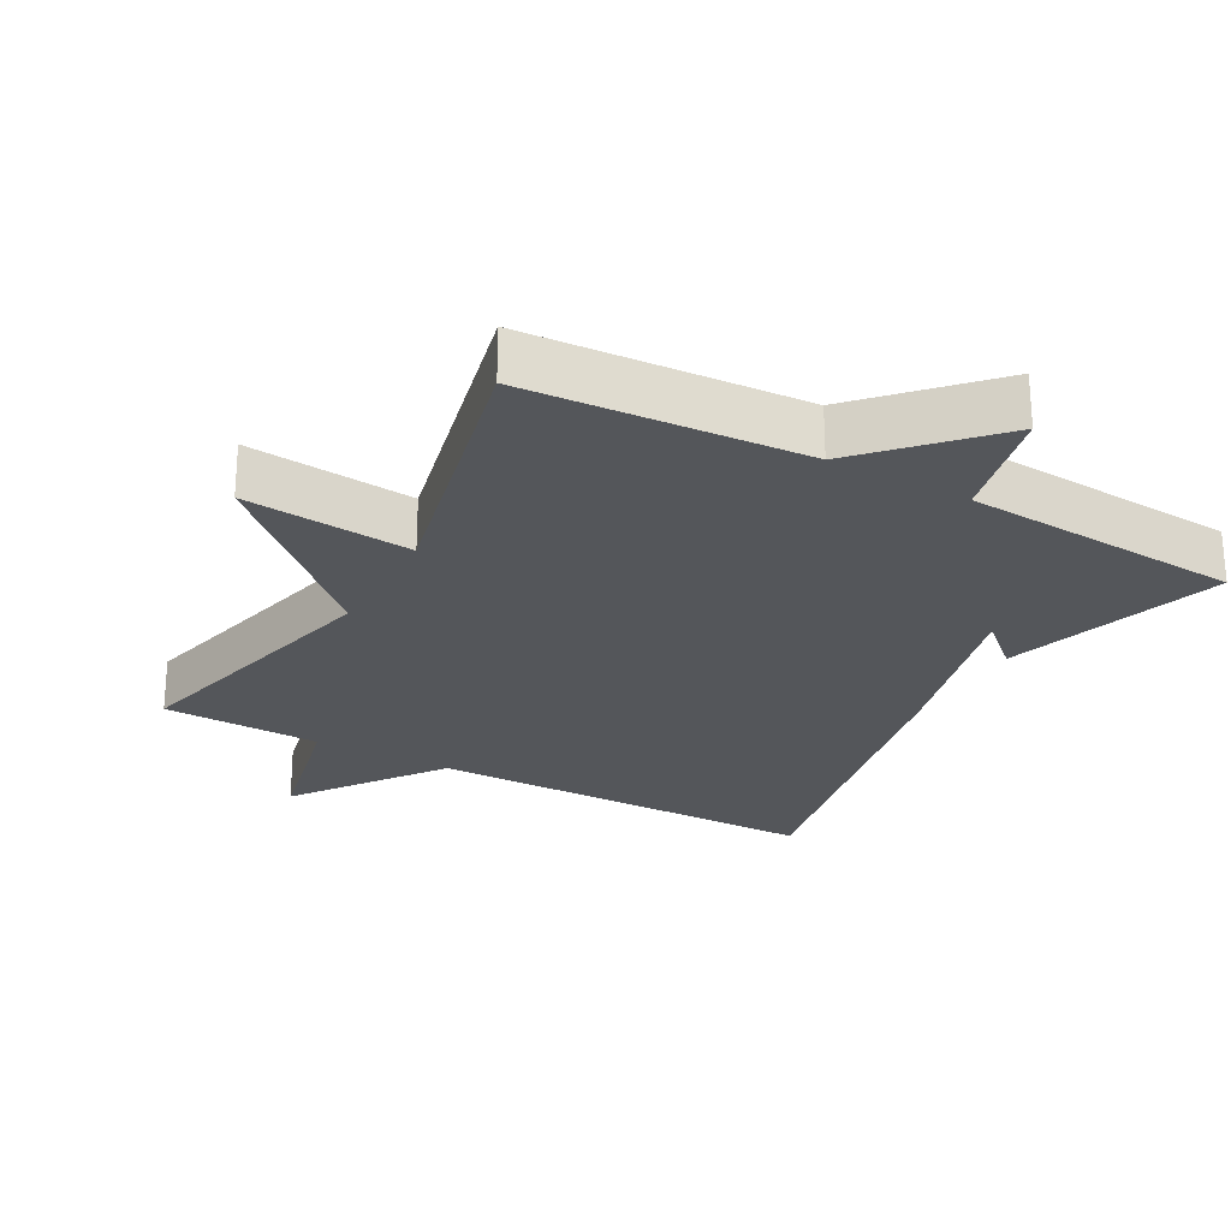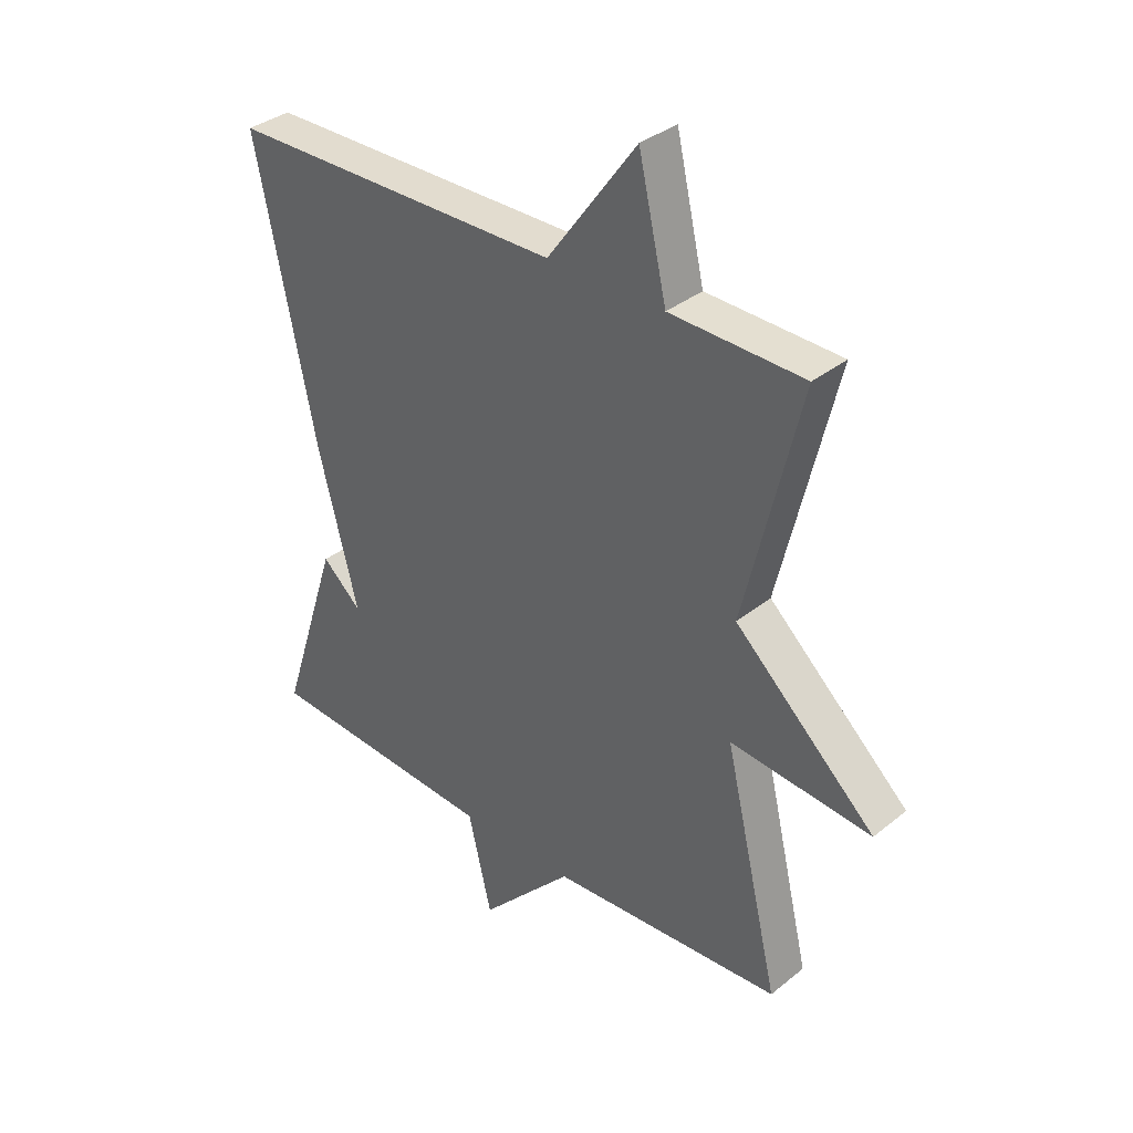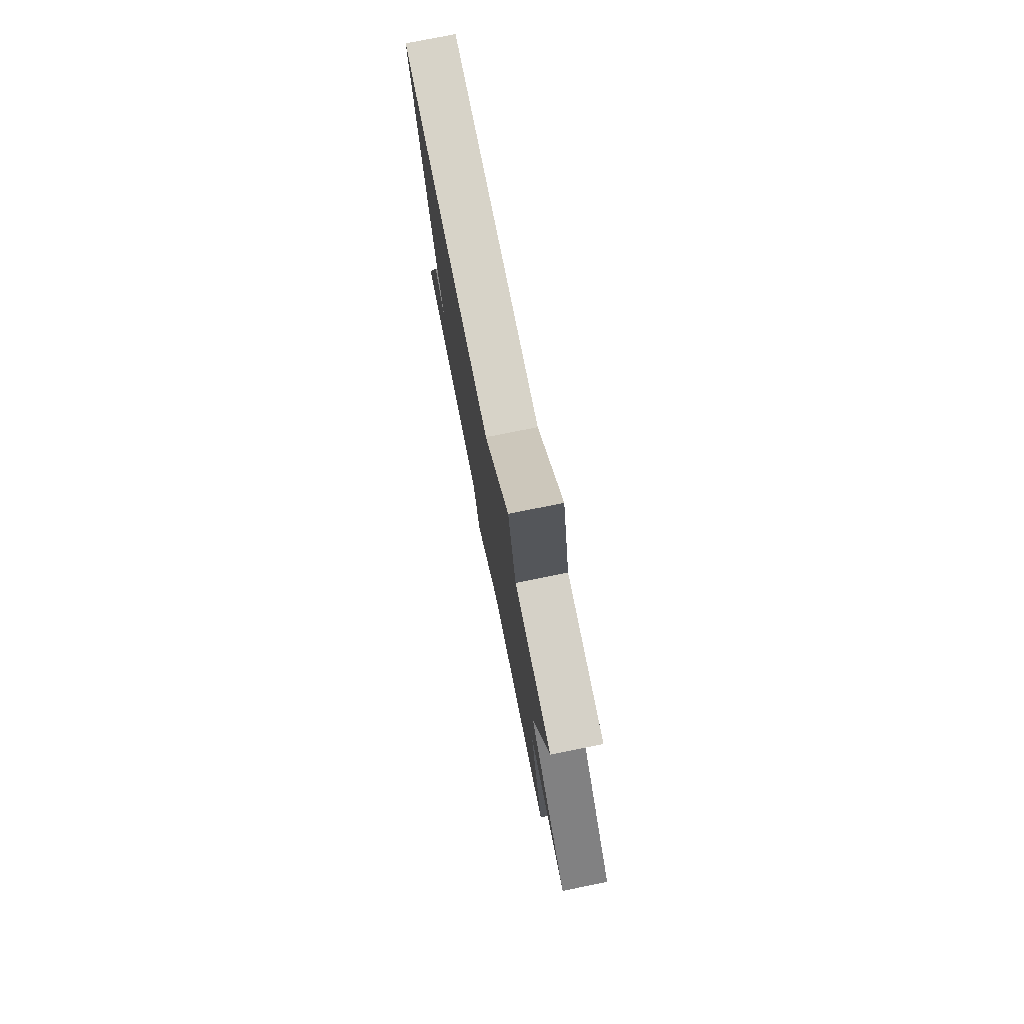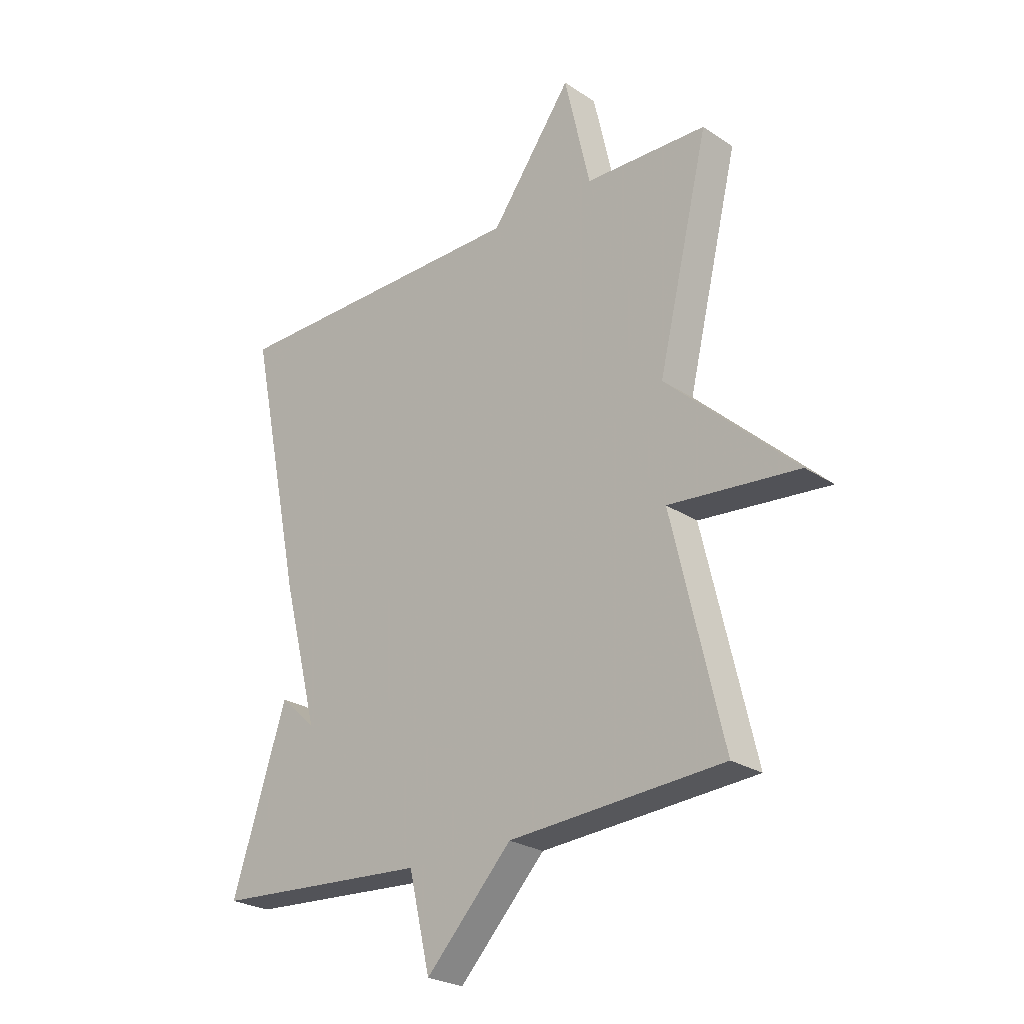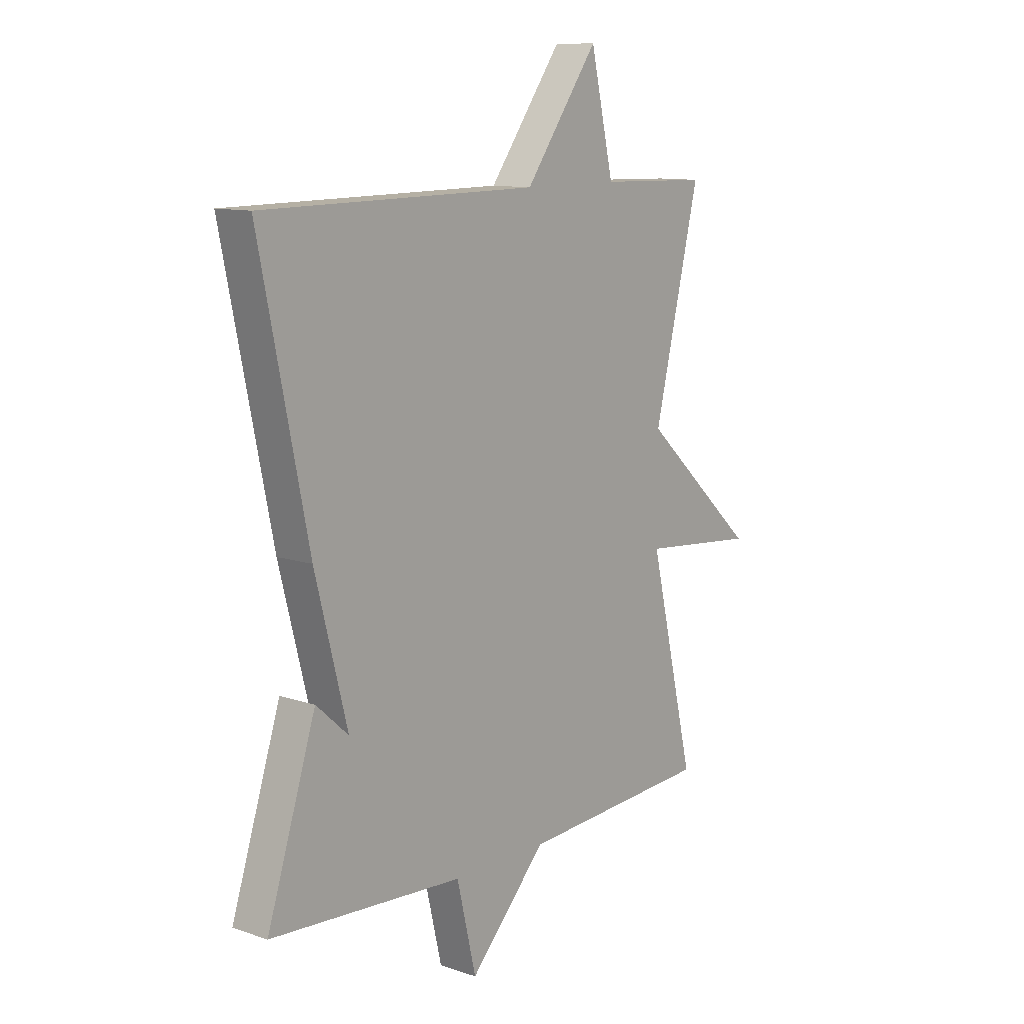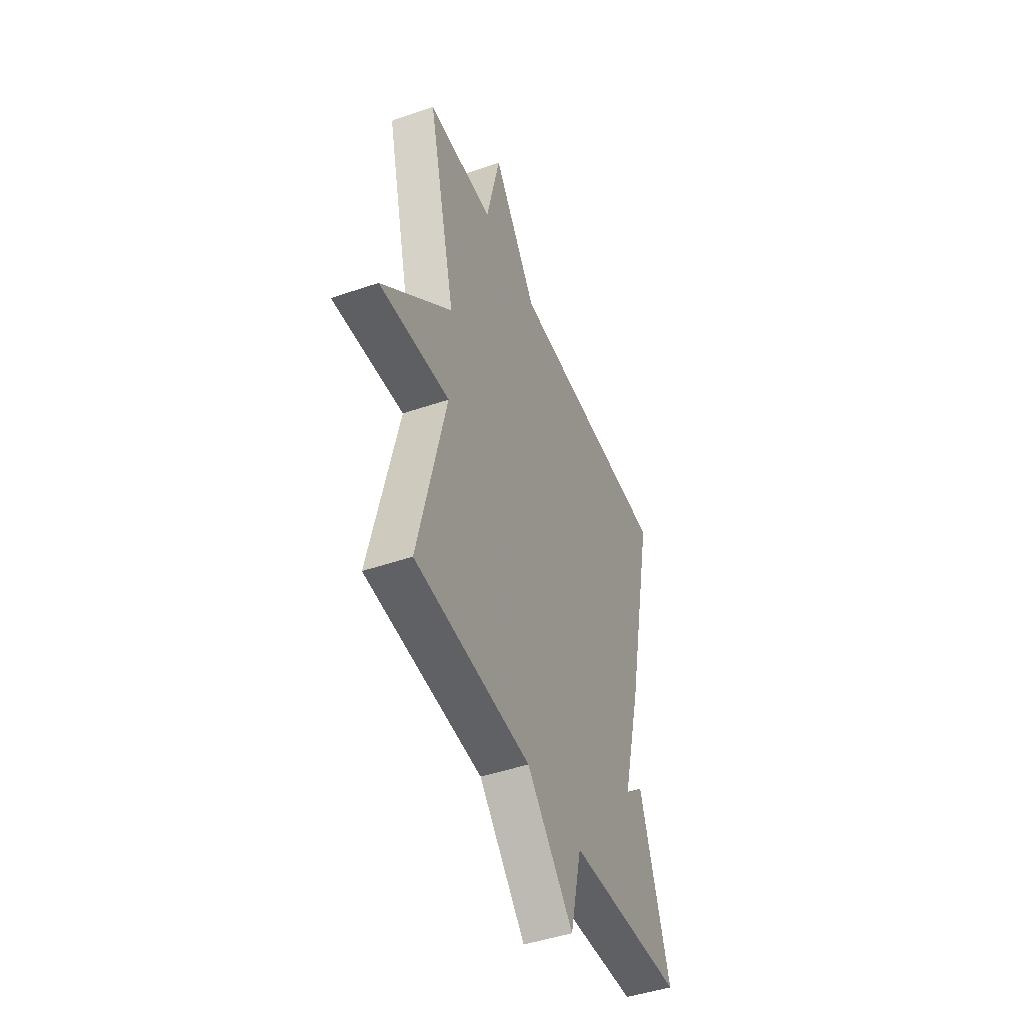
<metadata>
{"format":"obj","ext":"obj","renderer":"f3d","projection":"perspective","resolution":1024,"background":"white","views":[{"elev":-25.3,"azim":151.0,"up":"+Y"},{"elev":35.2,"azim":43.2,"up":"+Z"},{"elev":77.8,"azim":78.7,"up":"+Z"},{"elev":-25.1,"azim":43.2,"up":"+Z"},{"elev":11.2,"azim":-50.5,"up":"+Z"},{"elev":-46.3,"azim":111.5,"up":"+Z"}]}
</metadata>
<code>
v 0.5 0.07 -0.5
v 0.101 0.07 -0.526
v -0.059 0.07 -0.696
v -0.099 0.07 -0.526
v -0.5 0.07 -0.5
v -0.399 0.07 -0.186
v -0.332 0.07 -0.246
v -0.399 0.07 0.014
v -0.5 0.07 0.5
v 0.072 0.07 0.506
v 0.224 0.07 0.716
v 0.272 0.07 0.506
v 0.5 0.07 0.5
v 0.405 0.07 0.102
v 0.646 0.07 -0.12
v 0.405 0.07 -0.098
v 0.5 0 -0.5
v 0.101 0 -0.526
v -0.059 0 -0.696
v -0.099 0 -0.526
v -0.5 0 -0.5
v -0.399 0 -0.186
v -0.332 0 -0.246
v -0.399 0 0.014
v -0.5 0 0.5
v 0.072 0 0.506
v 0.224 0 0.716
v 0.272 0 0.506
v 0.5 0 0.5
v 0.405 0 0.102
v 0.646 0 -0.12
v 0.405 0 -0.098
f 14 15 16
f 12 13 14
f 12 14 16
f 10 11 12 16
f 16 1 2
f 10 16 2
f 9 10 2
f 8 9 2
f 7 8 2
f 4 5 6 7
f 2 3 4
f 2 4 7
f 32 31 30
f 30 29 28
f 32 30 28
f 32 28 27 26
f 18 17 32
f 18 32 26
f 18 26 25
f 18 25 24
f 18 24 23
f 23 22 21 20
f 20 19 18
f 23 20 18
f 1 17 18 2
f 2 18 19 3
f 3 19 20 4
f 4 20 21 5
f 5 21 22 6
f 6 22 23 7
f 7 23 24 8
f 8 24 25 9
f 9 25 26 10
f 10 26 27 11
f 11 27 28 12
f 12 28 29 13
f 13 29 30 14
f 14 30 31 15
f 15 31 32 16
f 16 32 17 1

</code>
